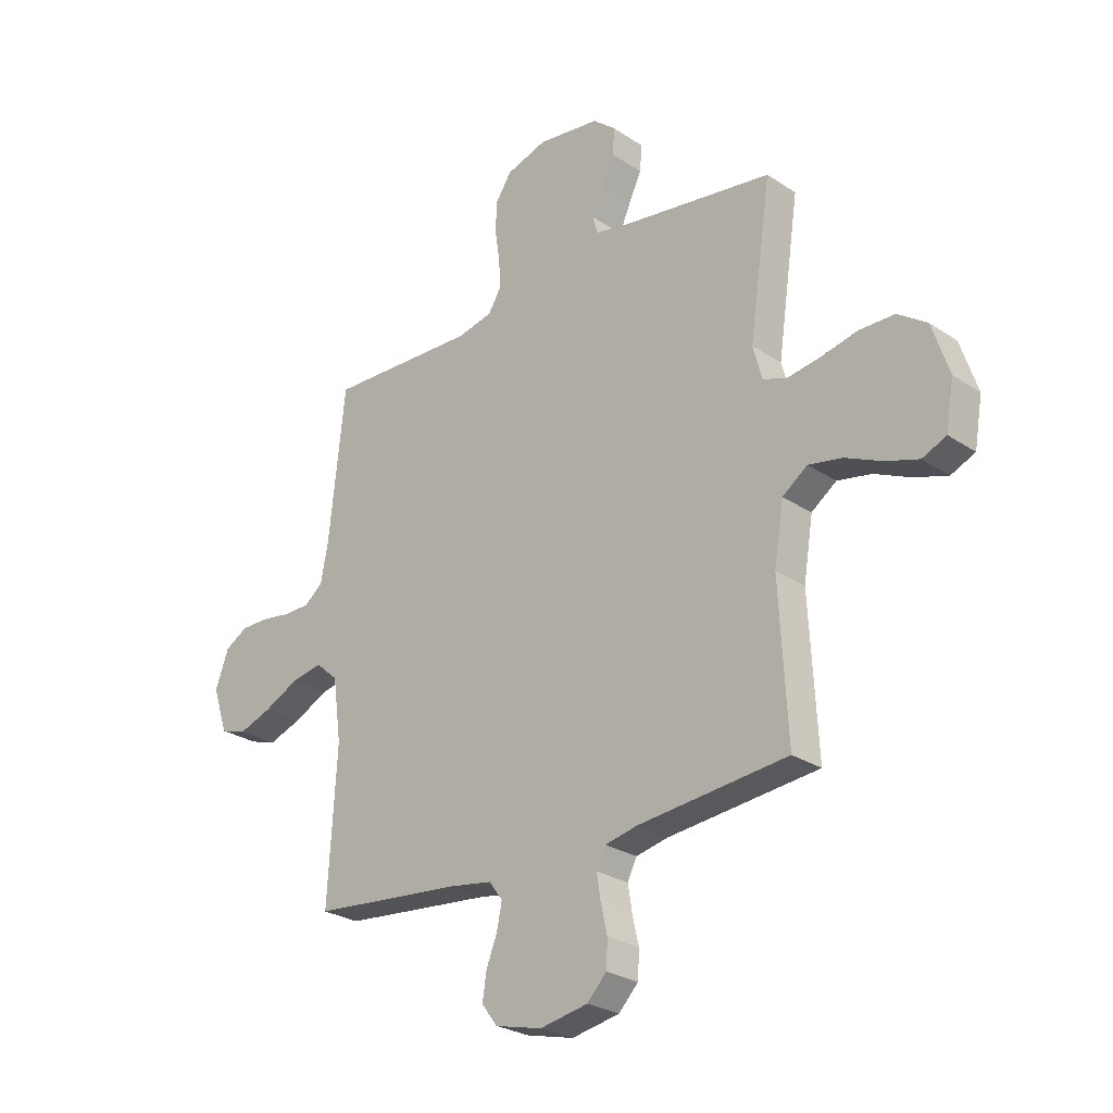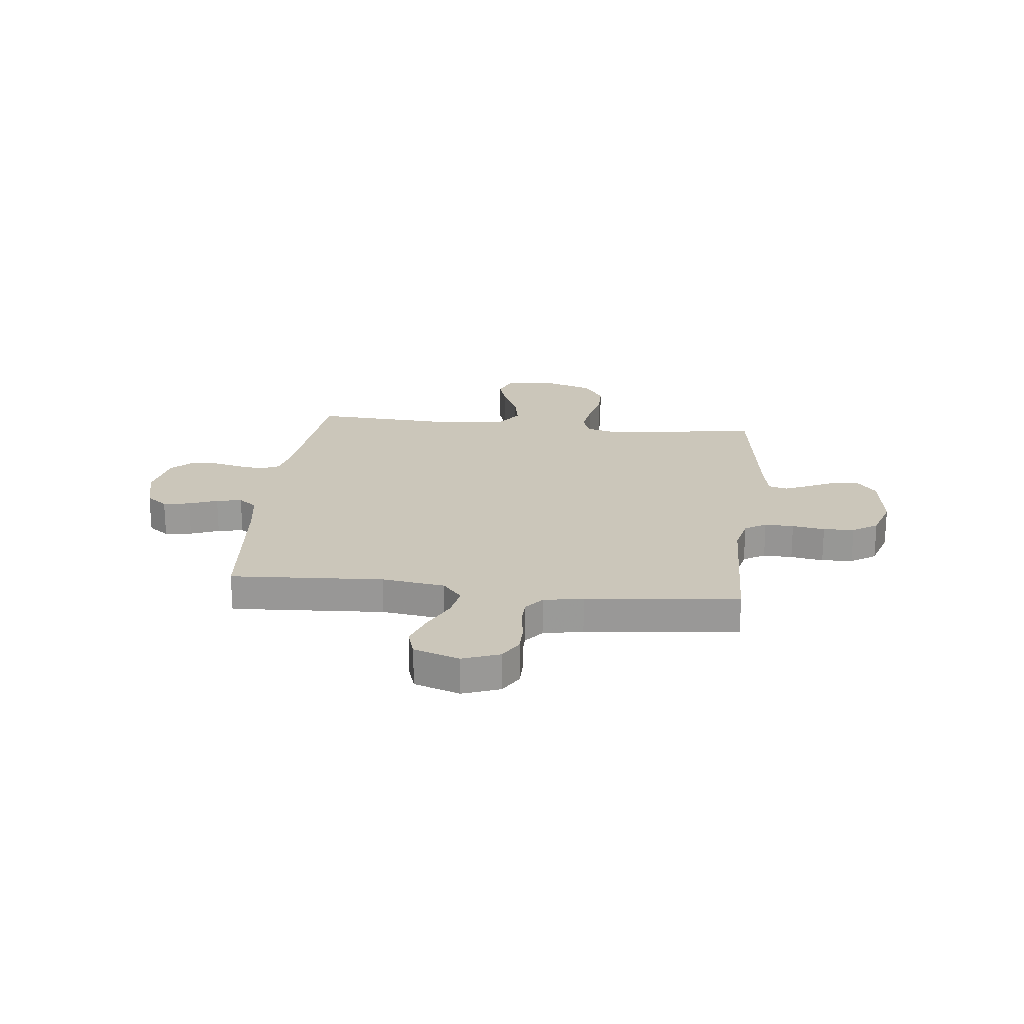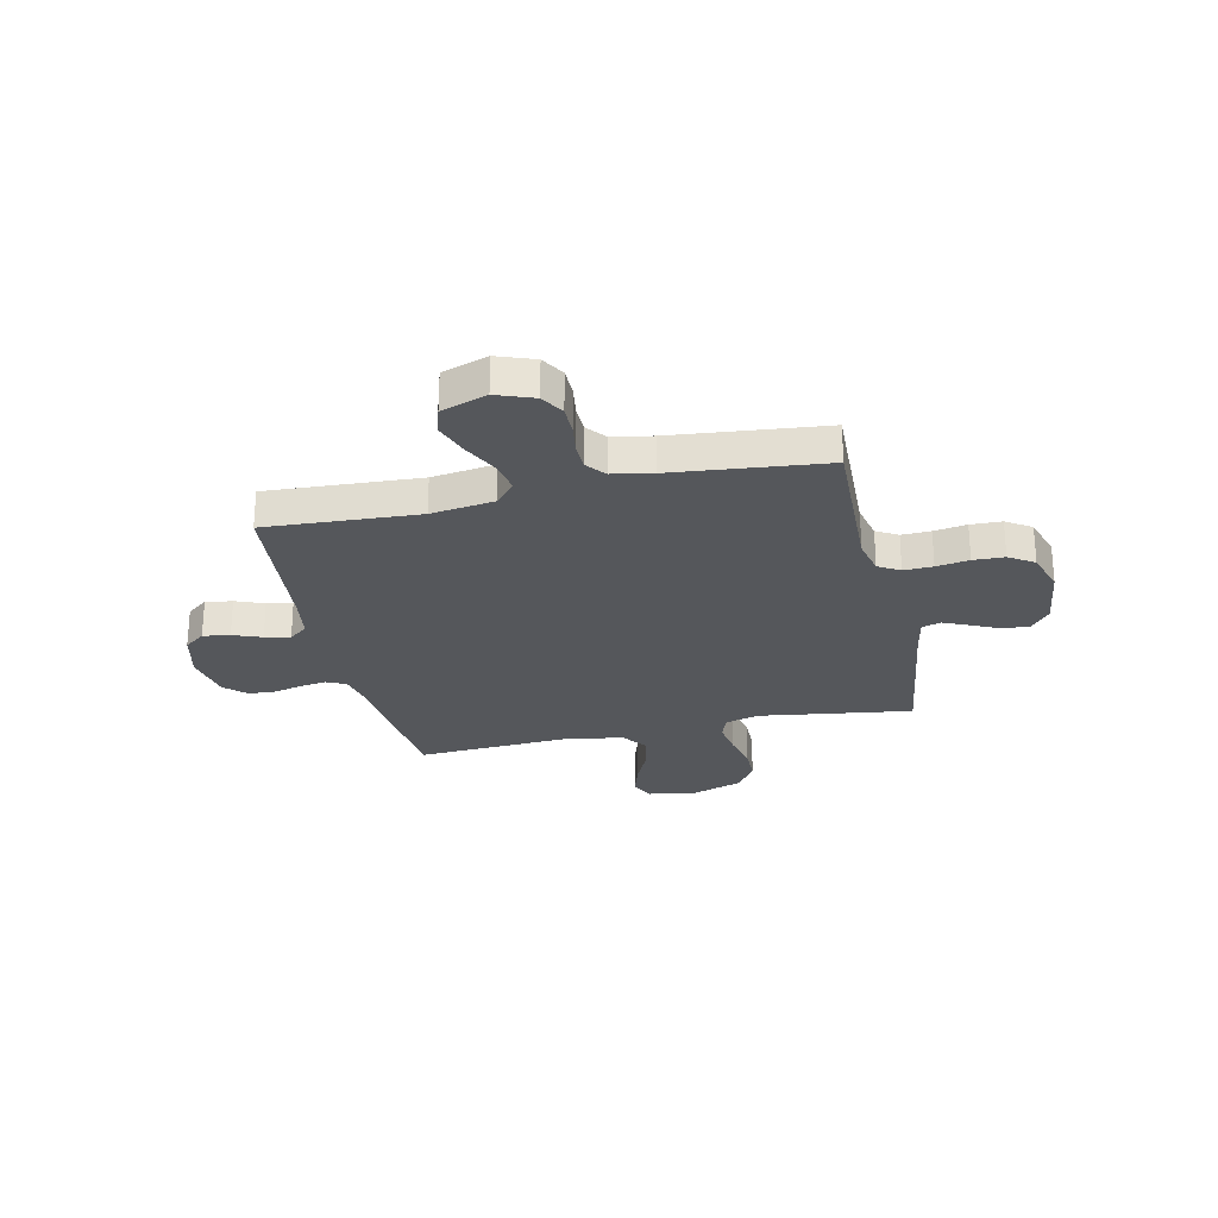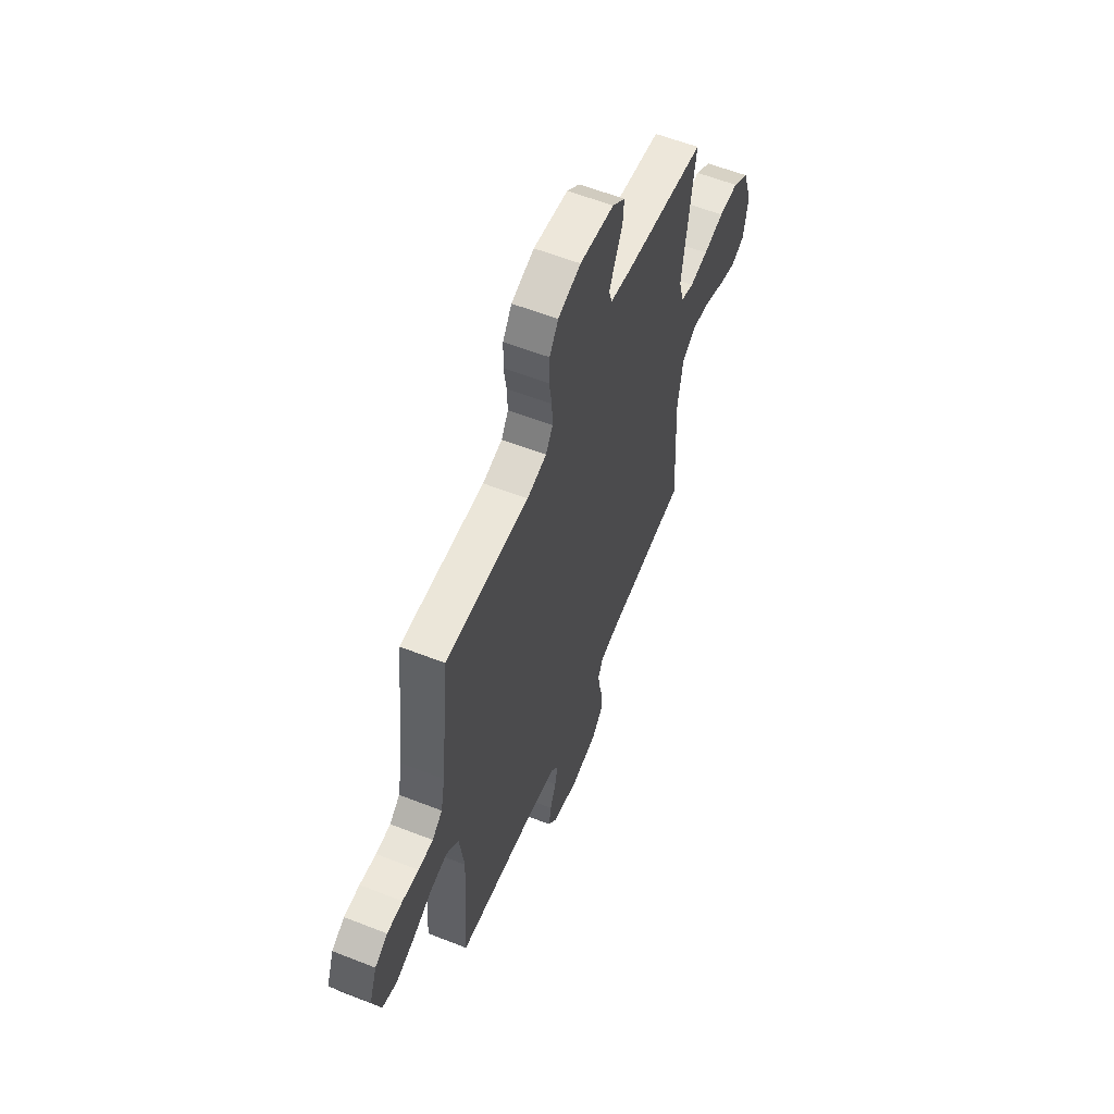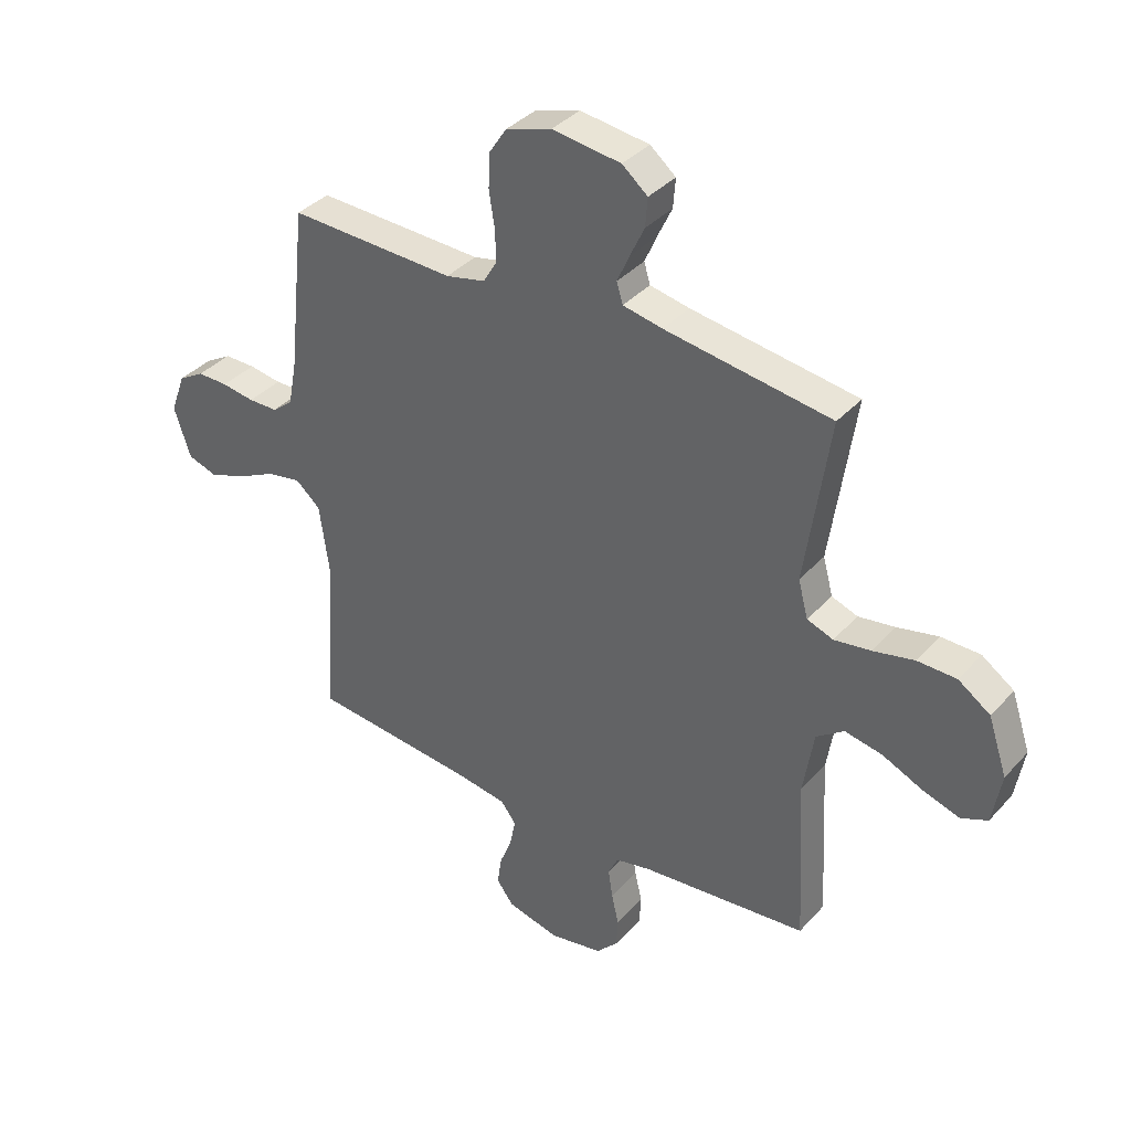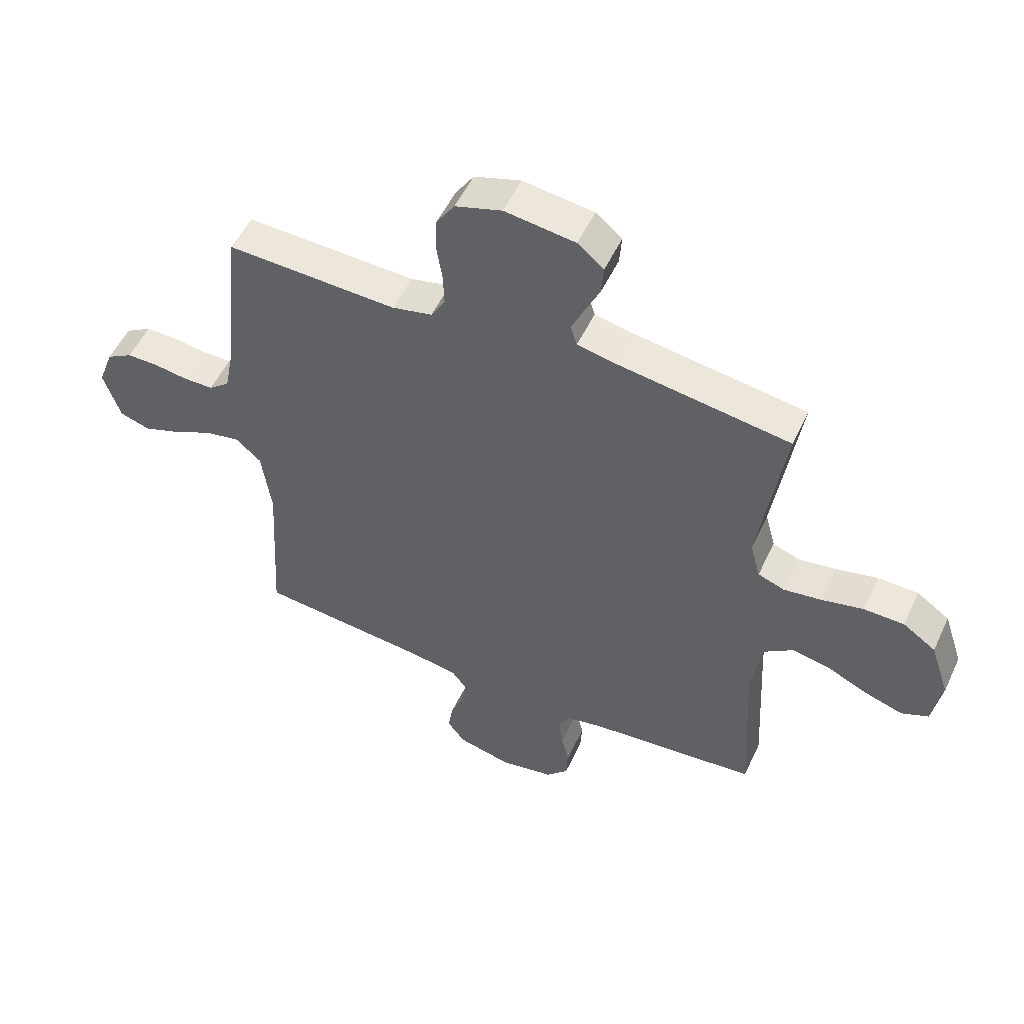
<metadata>
{"format":"obj","ext":"obj","renderer":"f3d","projection":"perspective","resolution":1024,"background":"white","views":[{"elev":-26.3,"azim":43.7,"up":"+Z"},{"elev":21.2,"azim":-83.6,"up":"+Y"},{"elev":-26.5,"azim":-77.3,"up":"+Y"},{"elev":58.7,"azim":-67.9,"up":"+Z"},{"elev":36.9,"azim":36.3,"up":"+Z"},{"elev":53.0,"azim":24.8,"up":"+Z"}]}
</metadata>
<code>
v -0.5 0.07 0.5
v -0.2 0.07 0.49
v -0.129 0.07 0.506
v -0.104 0.07 0.548
v -0.106 0.07 0.605
v -0.116 0.07 0.669
v -0.114 0.07 0.73
v -0.082 0.07 0.779
v 0 0.07 0.805
v 0.124 0.07 0.789
v 0.17 0.07 0.751
v 0.166 0.07 0.699
v 0.14 0.07 0.644
v 0.118 0.07 0.594
v 0.129 0.07 0.557
v 0.2 0.07 0.543
v 0.5 0.07 0.5
v 0.456 0.07 0.2
v 0.474 0.07 0.133
v 0.521 0.07 0.116
v 0.587 0.07 0.126
v 0.661 0.07 0.143
v 0.732 0.07 0.142
v 0.79 0.07 0.102
v 0.824 0.07 0
v 0.808 0.07 -0.093
v 0.76 0.07 -0.114
v 0.694 0.07 -0.093
v 0.621 0.07 -0.06
v 0.553 0.07 -0.047
v 0.503 0.07 -0.083
v 0.484 0.07 -0.2
v 0.5 0.07 -0.5
v 0.2 0.07 -0.53
v 0.135 0.07 -0.544
v 0.117 0.07 -0.582
v 0.125 0.07 -0.634
v 0.138 0.07 -0.69
v 0.135 0.07 -0.743
v 0.096 0.07 -0.784
v 0 0.07 -0.802
v -0.094 0.07 -0.779
v -0.125 0.07 -0.738
v -0.117 0.07 -0.685
v -0.095 0.07 -0.629
v -0.085 0.07 -0.579
v -0.112 0.07 -0.543
v -0.2 0.07 -0.529
v -0.5 0.07 -0.5
v -0.482 0.07 -0.2
v -0.499 0.07 -0.076
v -0.544 0.07 -0.037
v -0.606 0.07 -0.049
v -0.675 0.07 -0.083
v -0.742 0.07 -0.107
v -0.795 0.07 -0.09
v -0.825 0.07 0
v -0.798 0.07 0.073
v -0.752 0.07 0.1
v -0.696 0.07 0.1
v -0.637 0.07 0.091
v -0.584 0.07 0.092
v -0.547 0.07 0.122
v -0.532 0.07 0.2
v -0.5 0 0.5
v -0.2 0 0.49
v -0.129 0 0.506
v -0.104 0 0.548
v -0.106 0 0.605
v -0.116 0 0.669
v -0.114 0 0.73
v -0.082 0 0.779
v 0 0 0.805
v 0.124 0 0.789
v 0.17 0 0.751
v 0.166 0 0.699
v 0.14 0 0.644
v 0.118 0 0.594
v 0.129 0 0.557
v 0.2 0 0.543
v 0.5 0 0.5
v 0.456 0 0.2
v 0.474 0 0.133
v 0.521 0 0.116
v 0.587 0 0.126
v 0.661 0 0.143
v 0.732 0 0.142
v 0.79 0 0.102
v 0.824 0 0
v 0.808 0 -0.093
v 0.76 0 -0.114
v 0.694 0 -0.093
v 0.621 0 -0.06
v 0.553 0 -0.047
v 0.503 0 -0.083
v 0.484 0 -0.2
v 0.5 0 -0.5
v 0.2 0 -0.53
v 0.135 0 -0.544
v 0.117 0 -0.582
v 0.125 0 -0.634
v 0.138 0 -0.69
v 0.135 0 -0.743
v 0.096 0 -0.784
v 0 0 -0.802
v -0.094 0 -0.779
v -0.125 0 -0.738
v -0.117 0 -0.685
v -0.095 0 -0.629
v -0.085 0 -0.579
v -0.112 0 -0.543
v -0.2 0 -0.529
v -0.5 0 -0.5
v -0.482 0 -0.2
v -0.499 0 -0.076
v -0.544 0 -0.037
v -0.606 0 -0.049
v -0.675 0 -0.083
v -0.742 0 -0.107
v -0.795 0 -0.09
v -0.825 0 0
v -0.798 0 0.073
v -0.752 0 0.1
v -0.696 0 0.1
v -0.637 0 0.091
v -0.584 0 0.092
v -0.547 0 0.122
v -0.532 0 0.2
f 58 59 60 61
f 58 61 62
f 57 58 62
f 56 57 62
f 53 54 55 56
f 53 56 62 63
f 48 49 50
f 47 48 50 51
f 42 43 44 45
f 42 45 46
f 41 42 46
f 40 41 46
f 37 38 39 40
f 36 37 40 46
f 35 36 46 47
f 32 33 34
f 31 32 34 35
f 26 27 28 29
f 26 29 30
f 25 26 30
f 24 25 30
f 21 22 23 24
f 20 21 24 30
f 19 20 30 31
f 16 17 18
f 15 16 18 19
f 10 11 12 13
f 10 13 14
f 9 10 14
f 8 9 14 15
f 5 6 7 8
f 4 5 8 15
f 64 1 2
f 63 64 2 3
f 52 53 63 3
f 31 35 47 51
f 31 51 52 3
f 15 19 31
f 3 4 15 31
f 125 124 123 122
f 126 125 122
f 126 122 121
f 126 121 120
f 120 119 118 117
f 127 126 120 117
f 114 113 112
f 115 114 112 111
f 109 108 107 106
f 110 109 106
f 110 106 105
f 110 105 104
f 104 103 102 101
f 110 104 101 100
f 111 110 100 99
f 98 97 96
f 99 98 96 95
f 93 92 91 90
f 94 93 90
f 94 90 89
f 94 89 88
f 88 87 86 85
f 94 88 85 84
f 95 94 84 83
f 82 81 80
f 83 82 80 79
f 77 76 75 74
f 78 77 74
f 78 74 73
f 79 78 73 72
f 72 71 70 69
f 79 72 69 68
f 66 65 128
f 67 66 128 127
f 67 127 117 116
f 115 111 99 95
f 67 116 115 95
f 95 83 79
f 95 79 68 67
f 1 65 66 2
f 2 66 67 3
f 3 67 68 4
f 4 68 69 5
f 5 69 70 6
f 6 70 71 7
f 7 71 72 8
f 8 72 73 9
f 9 73 74 10
f 10 74 75 11
f 11 75 76 12
f 12 76 77 13
f 13 77 78 14
f 14 78 79 15
f 15 79 80 16
f 16 80 81 17
f 17 81 82 18
f 18 82 83 19
f 19 83 84 20
f 20 84 85 21
f 21 85 86 22
f 22 86 87 23
f 23 87 88 24
f 24 88 89 25
f 25 89 90 26
f 26 90 91 27
f 27 91 92 28
f 28 92 93 29
f 29 93 94 30
f 30 94 95 31
f 31 95 96 32
f 32 96 97 33
f 33 97 98 34
f 34 98 99 35
f 35 99 100 36
f 36 100 101 37
f 37 101 102 38
f 38 102 103 39
f 39 103 104 40
f 40 104 105 41
f 41 105 106 42
f 42 106 107 43
f 43 107 108 44
f 44 108 109 45
f 45 109 110 46
f 46 110 111 47
f 47 111 112 48
f 48 112 113 49
f 49 113 114 50
f 50 114 115 51
f 51 115 116 52
f 52 116 117 53
f 53 117 118 54
f 54 118 119 55
f 55 119 120 56
f 56 120 121 57
f 57 121 122 58
f 58 122 123 59
f 59 123 124 60
f 60 124 125 61
f 61 125 126 62
f 62 126 127 63
f 63 127 128 64
f 64 128 65 1

</code>
